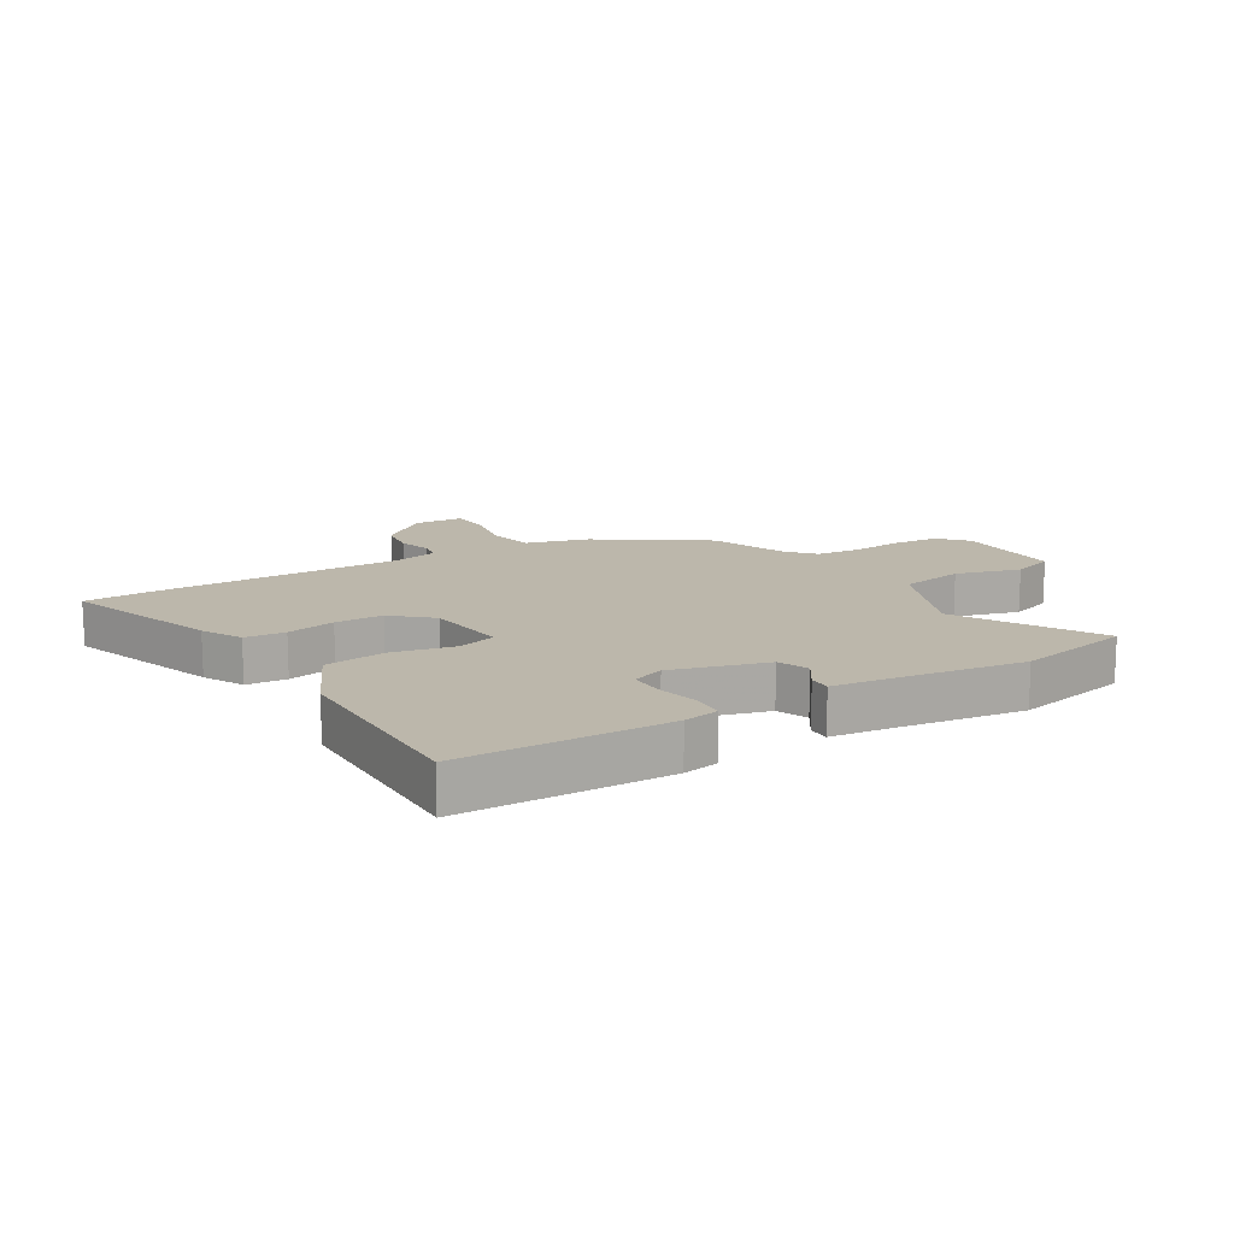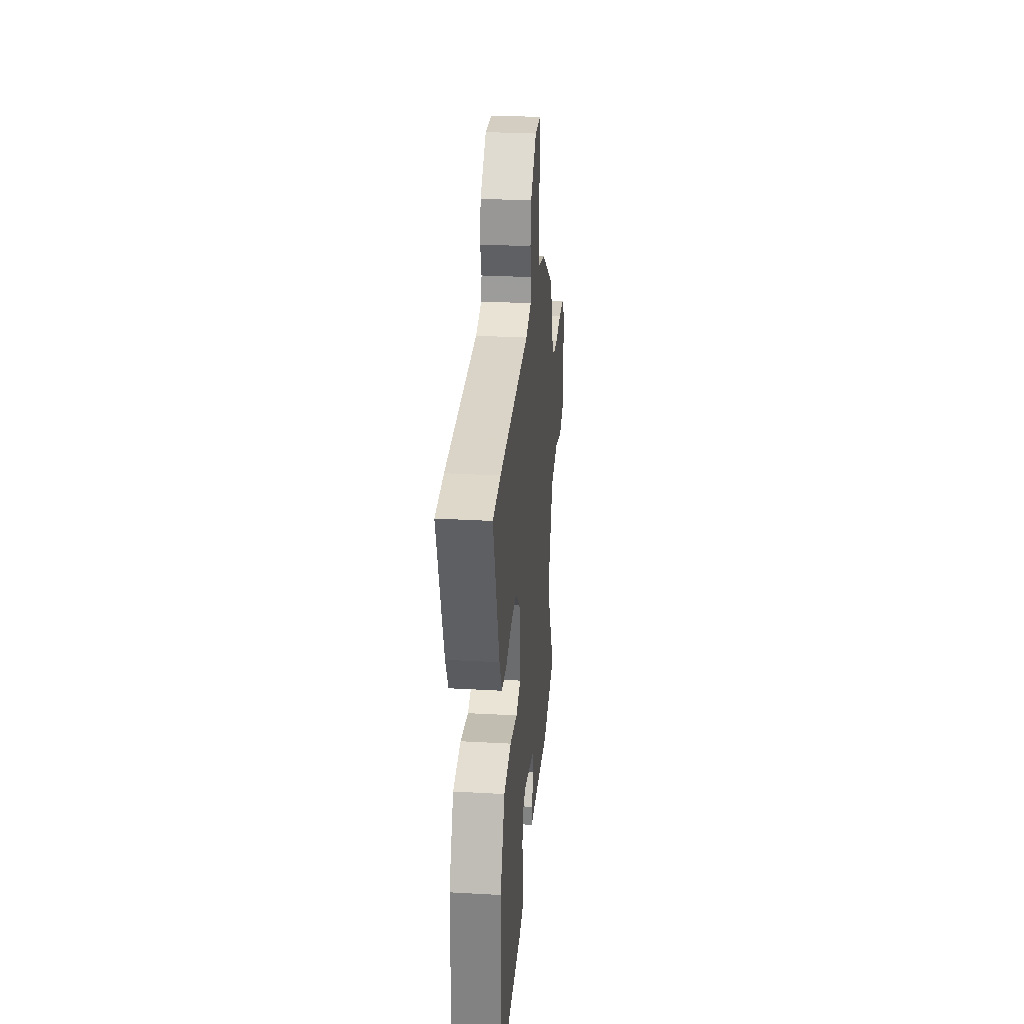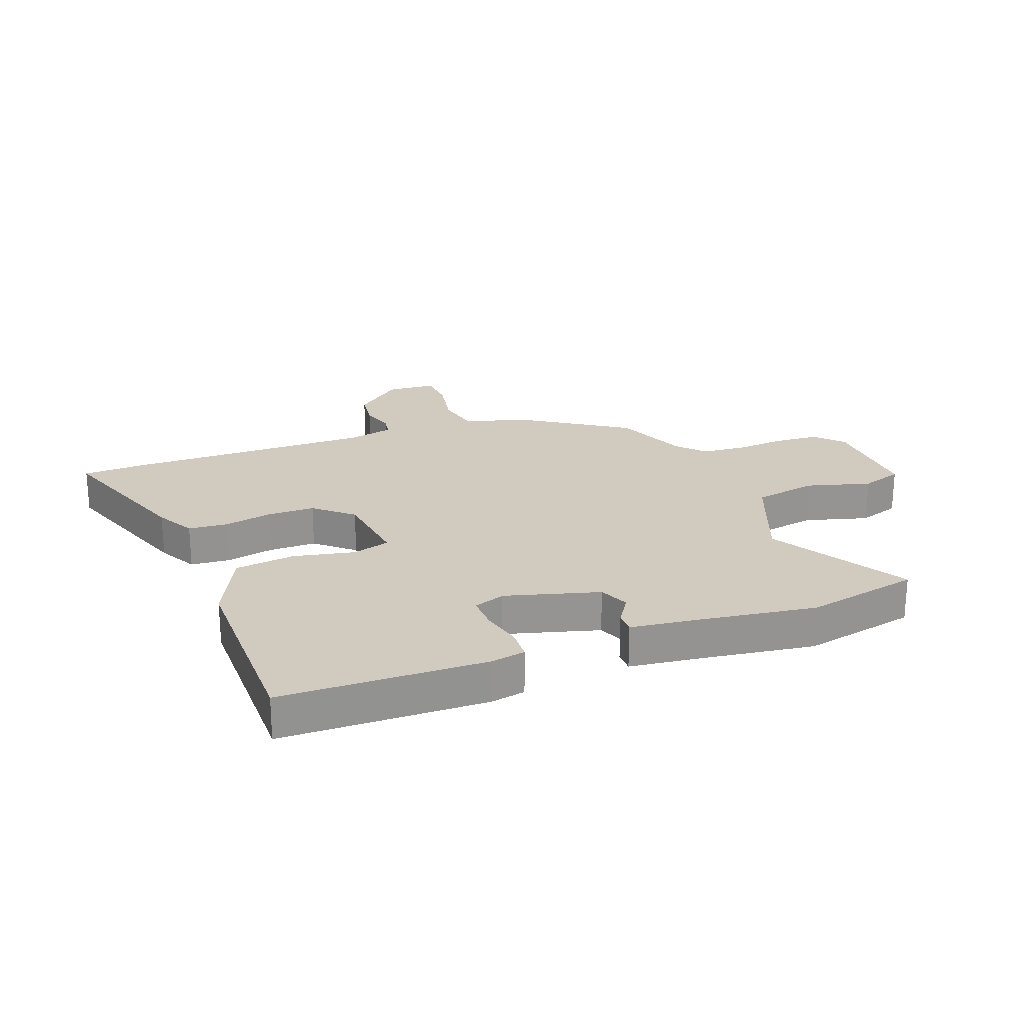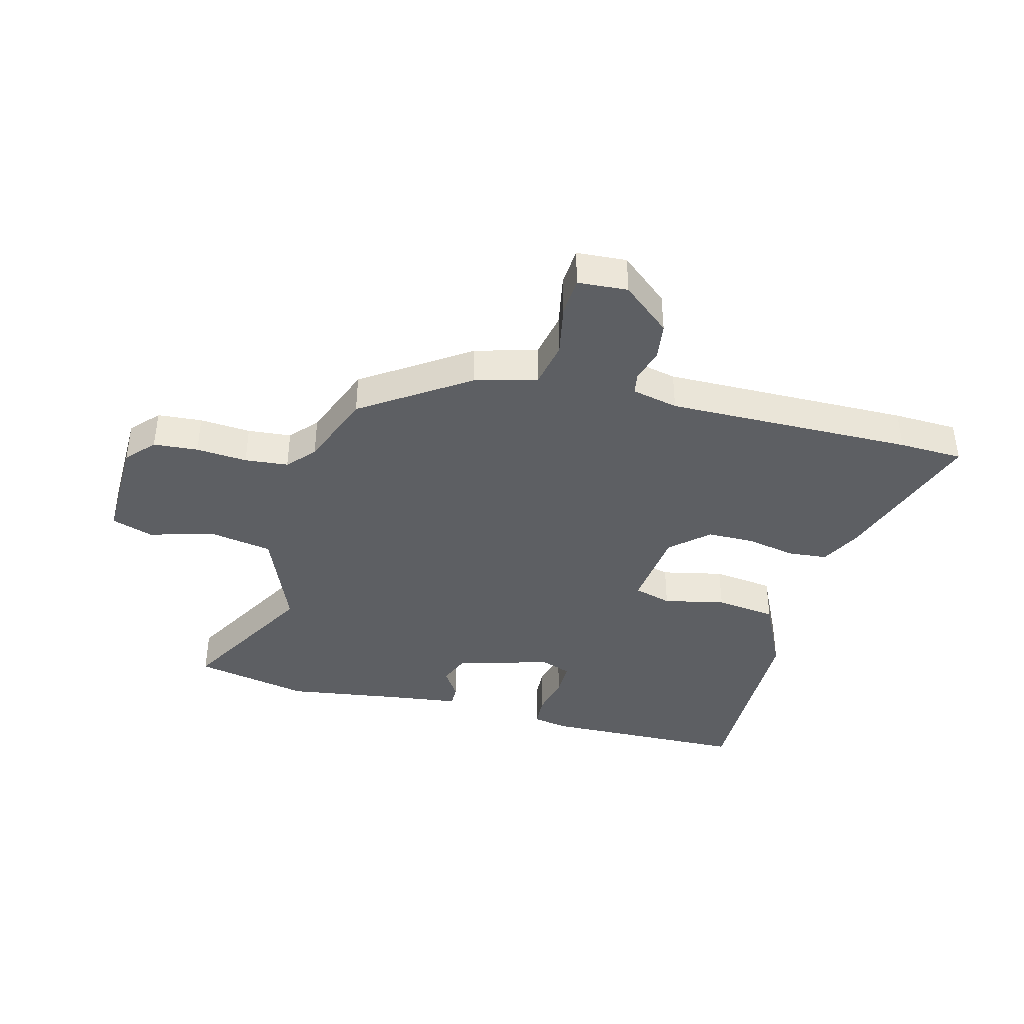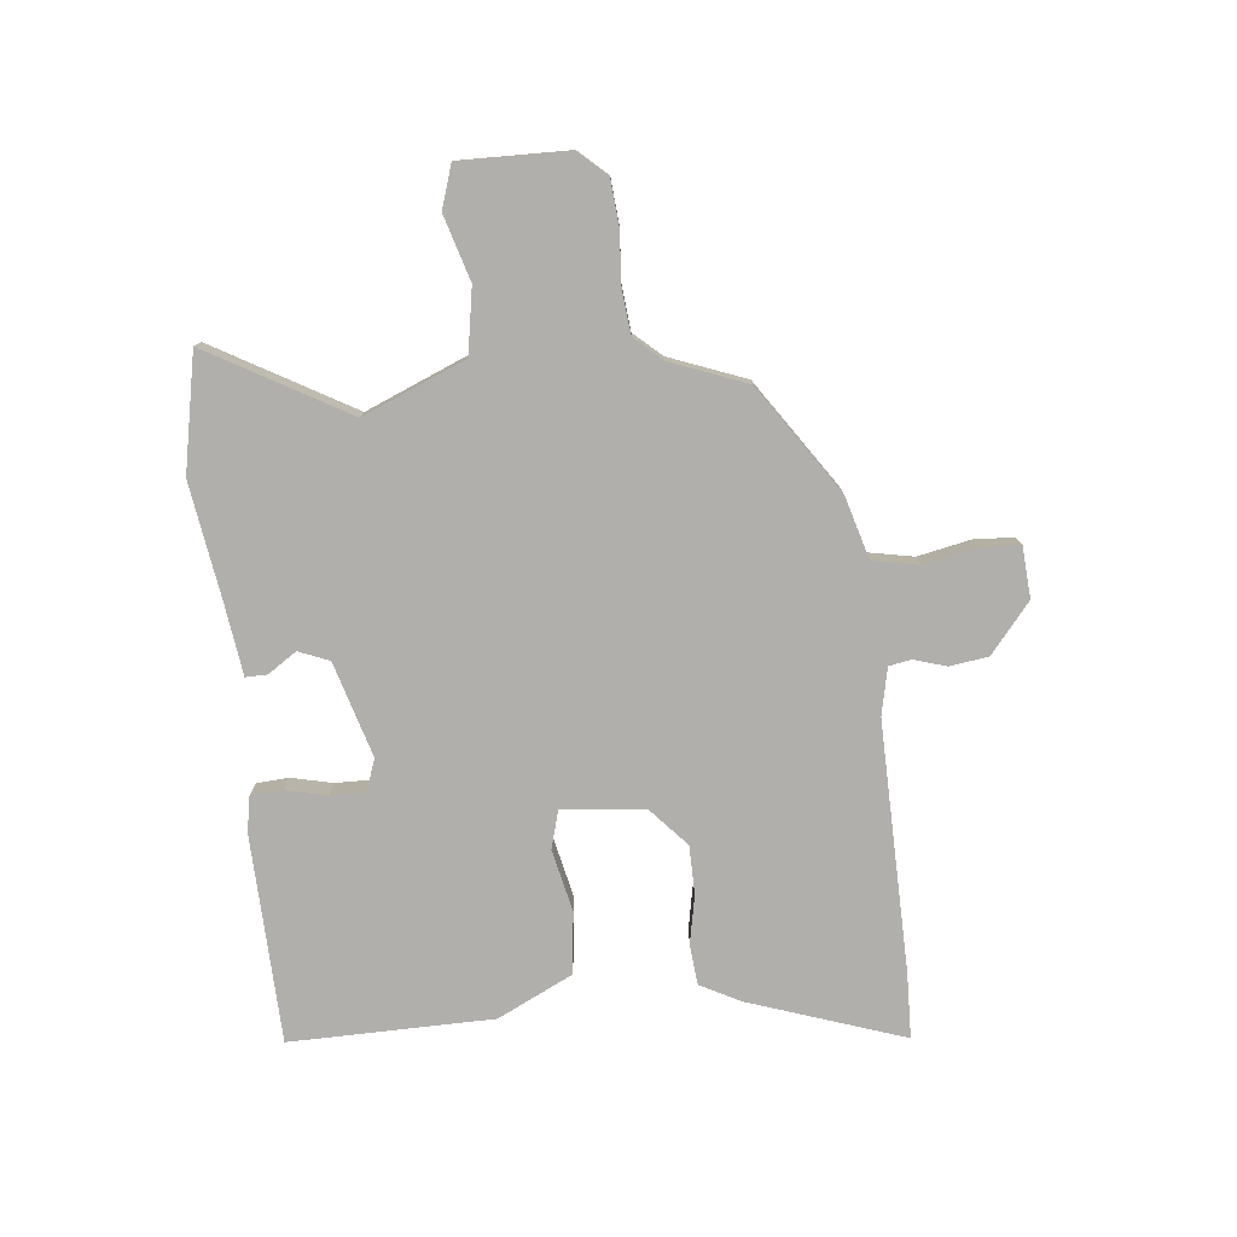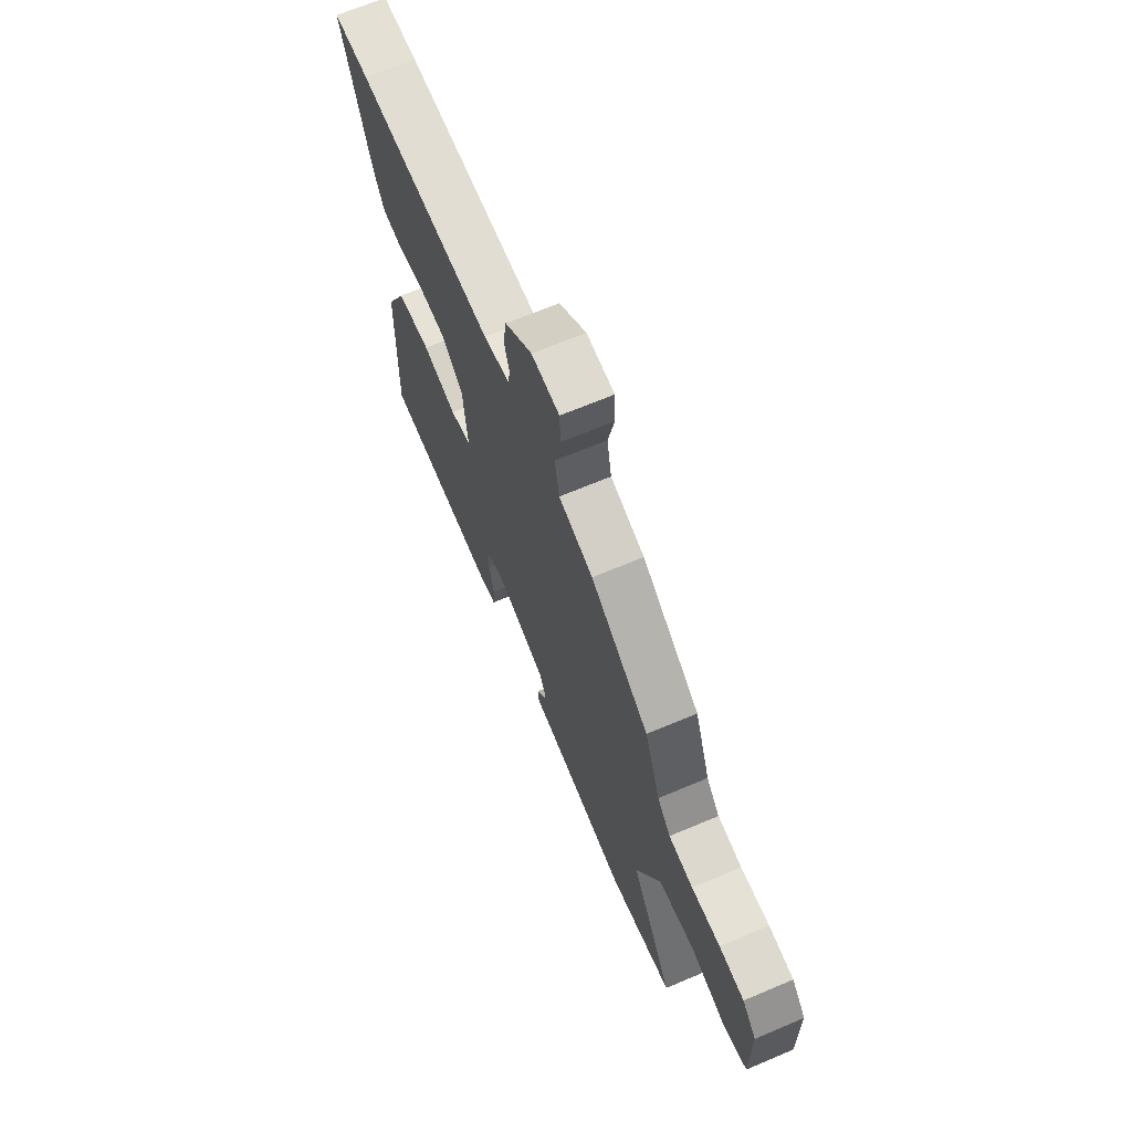
<metadata>
{"format":"obj","ext":"obj","renderer":"f3d","projection":"perspective","resolution":1024,"background":"white","views":[{"elev":14.5,"azim":147.9,"up":"+Y"},{"elev":30.0,"azim":94.7,"up":"+Z"},{"elev":23.3,"azim":158.0,"up":"+Y"},{"elev":-40.1,"azim":-15.5,"up":"+Y"},{"elev":-78.1,"azim":-84.7,"up":"+Y"},{"elev":67.0,"azim":-113.0,"up":"+Z"}]}
</metadata>
<code>
v -0.459 0.07 0.335
v -0.283 0.07 0.457
v -0.179 0.07 0.488
v -0.165 0.07 0.565
v -0.184 0.07 0.653
v -0.181 0.07 0.718
v -0.097 0.07 0.725
v -0.015 0.07 0.659
v -0.005 0.07 0.595
v -0.021 0.07 0.541
v -0.014 0.07 0.504
v 0.064 0.07 0.488
v 0.479 0.07 0.5
v 0.587 0.07 0.498
v 0.502 0.07 0.24
v 0.468 0.07 0.173
v 0.401 0.07 0.166
v 0.32 0.07 0.181
v 0.24 0.07 0.179
v 0.178 0.07 0.122
v 0.164 0.07 -0.016
v 0.228 0.07 -0.033
v 0.331 0.07 -0.009
v 0.433 0.07 -0.02
v 0.495 0.07 -0.144
v 0.503 0.07 -0.481
v 0.158 0.07 -0.496
v 0.099 0.07 -0.486
v 0.095 0.07 -0.433
v 0.11 0.07 -0.364
v 0.11 0.07 -0.306
v 0.057 0.07 -0.288
v -0.1 0.07 -0.336
v -0.12 0.07 -0.387
v -0.088 0.07 -0.434
v -0.087 0.07 -0.47
v -0.203 0.07 -0.487
v -0.398 0.07 -0.519
v -0.592 0.07 -0.483
v -0.464 0.07 -0.251
v -0.537 0.07 -0.081
v -0.645 0.07 -0.064
v -0.752 0.07 -0.097
v -0.823 0.07 -0.075
v -0.822 0.07 0.105
v -0.78 0.07 0.152
v -0.705 0.07 0.159
v -0.619 0.07 0.154
v -0.546 0.07 0.162
v -0.506 0.07 0.208
v -0.459 0 0.335
v -0.283 0 0.457
v -0.179 0 0.488
v -0.165 0 0.565
v -0.184 0 0.653
v -0.181 0 0.718
v -0.097 0 0.725
v -0.015 0 0.659
v -0.005 0 0.595
v -0.021 0 0.541
v -0.014 0 0.504
v 0.064 0 0.488
v 0.479 0 0.5
v 0.587 0 0.498
v 0.502 0 0.24
v 0.468 0 0.173
v 0.401 0 0.166
v 0.32 0 0.181
v 0.24 0 0.179
v 0.178 0 0.122
v 0.164 0 -0.016
v 0.228 0 -0.033
v 0.331 0 -0.009
v 0.433 0 -0.02
v 0.495 0 -0.144
v 0.503 0 -0.481
v 0.158 0 -0.496
v 0.099 0 -0.486
v 0.095 0 -0.433
v 0.11 0 -0.364
v 0.11 0 -0.306
v 0.057 0 -0.288
v -0.1 0 -0.336
v -0.12 0 -0.387
v -0.088 0 -0.434
v -0.087 0 -0.47
v -0.203 0 -0.487
v -0.398 0 -0.519
v -0.592 0 -0.483
v -0.464 0 -0.251
v -0.537 0 -0.081
v -0.645 0 -0.064
v -0.752 0 -0.097
v -0.823 0 -0.075
v -0.822 0 0.105
v -0.78 0 0.152
v -0.705 0 0.159
v -0.619 0 0.154
v -0.546 0 0.162
v -0.506 0 0.208
f 45 46 47 48
f 45 48 49
f 42 43 44 45
f 41 42 45 49
f 40 41 49 50
f 37 38 39 40
f 34 35 36 37
f 33 34 37 40
f 32 33 40 50
f 27 28 29 30
f 27 30 31
f 26 27 31
f 25 26 31
f 22 23 24 25
f 21 22 25 31
f 20 21 31 32
f 15 16 17 18
f 15 18 19
f 12 13 14 15
f 11 12 15 19
f 7 8 9 10
f 7 10 11
f 4 5 6 7
f 3 4 7 11
f 20 32 50 1
f 3 11 19 20
f 1 2 3 20
f 98 97 96 95
f 99 98 95
f 95 94 93 92
f 99 95 92 91
f 100 99 91 90
f 90 89 88 87
f 87 86 85 84
f 90 87 84 83
f 100 90 83 82
f 80 79 78 77
f 81 80 77
f 81 77 76
f 81 76 75
f 75 74 73 72
f 81 75 72 71
f 82 81 71 70
f 68 67 66 65
f 69 68 65
f 65 64 63 62
f 69 65 62 61
f 60 59 58 57
f 61 60 57
f 57 56 55 54
f 61 57 54 53
f 51 100 82 70
f 70 69 61 53
f 70 53 52 51
f 1 51 52 2
f 2 52 53 3
f 3 53 54 4
f 4 54 55 5
f 5 55 56 6
f 6 56 57 7
f 7 57 58 8
f 8 58 59 9
f 9 59 60 10
f 10 60 61 11
f 11 61 62 12
f 12 62 63 13
f 13 63 64 14
f 14 64 65 15
f 15 65 66 16
f 16 66 67 17
f 17 67 68 18
f 18 68 69 19
f 19 69 70 20
f 20 70 71 21
f 21 71 72 22
f 22 72 73 23
f 23 73 74 24
f 24 74 75 25
f 25 75 76 26
f 26 76 77 27
f 27 77 78 28
f 28 78 79 29
f 29 79 80 30
f 30 80 81 31
f 31 81 82 32
f 32 82 83 33
f 33 83 84 34
f 34 84 85 35
f 35 85 86 36
f 36 86 87 37
f 37 87 88 38
f 38 88 89 39
f 39 89 90 40
f 40 90 91 41
f 41 91 92 42
f 42 92 93 43
f 43 93 94 44
f 44 94 95 45
f 45 95 96 46
f 46 96 97 47
f 47 97 98 48
f 48 98 99 49
f 49 99 100 50
f 50 100 51 1

</code>
